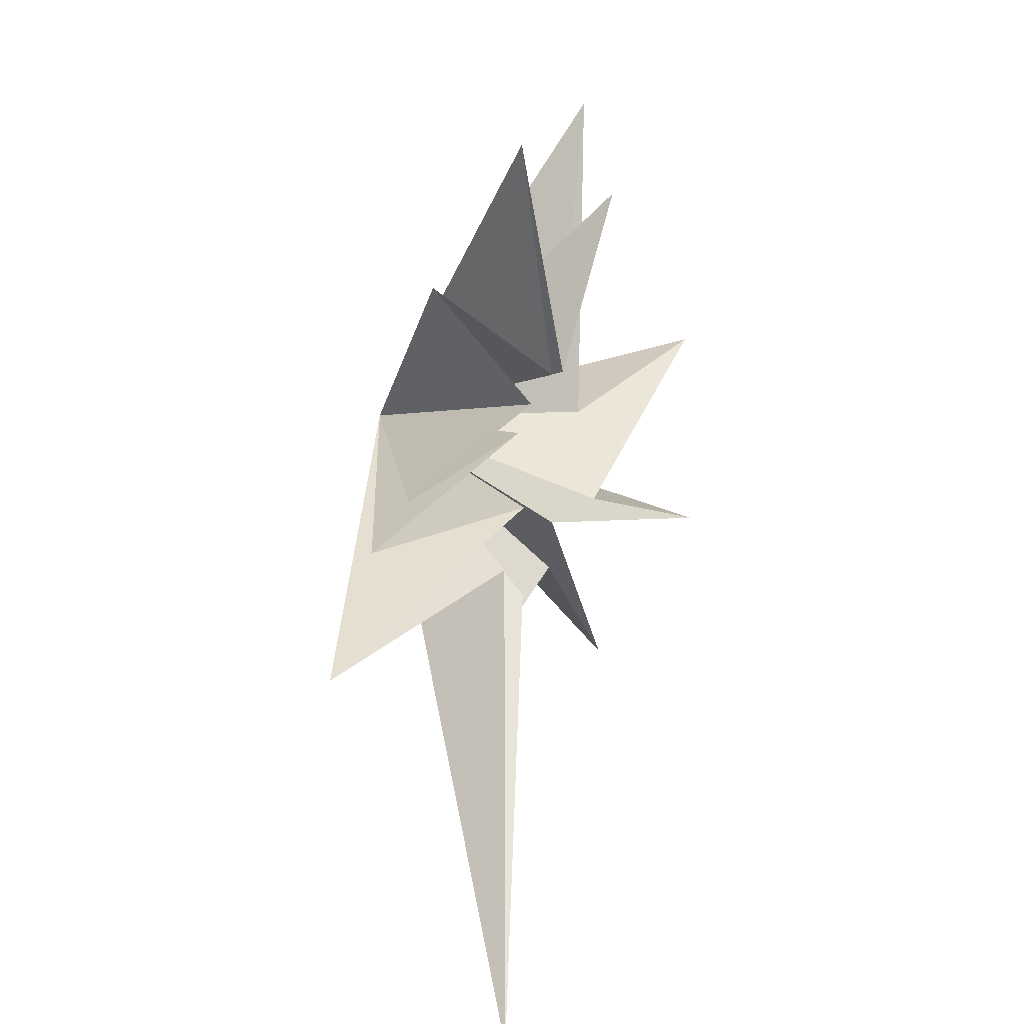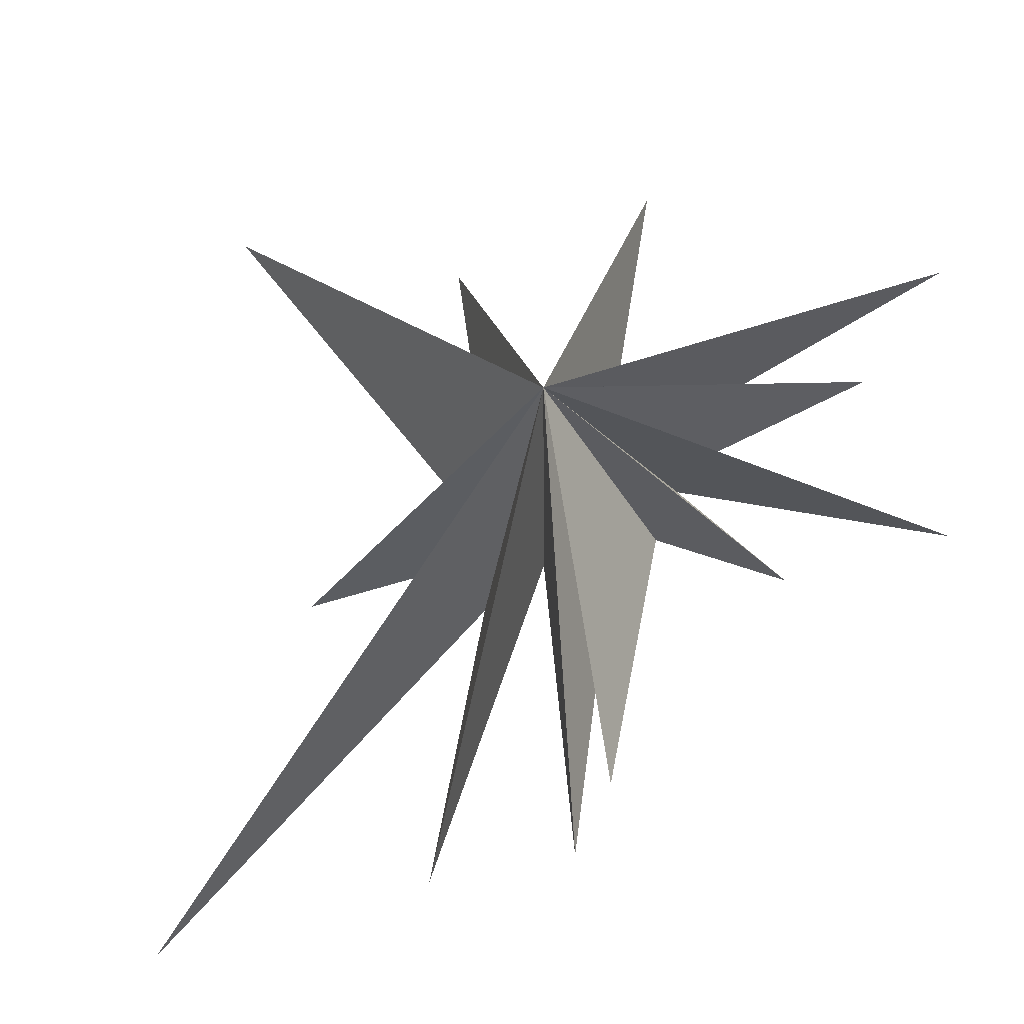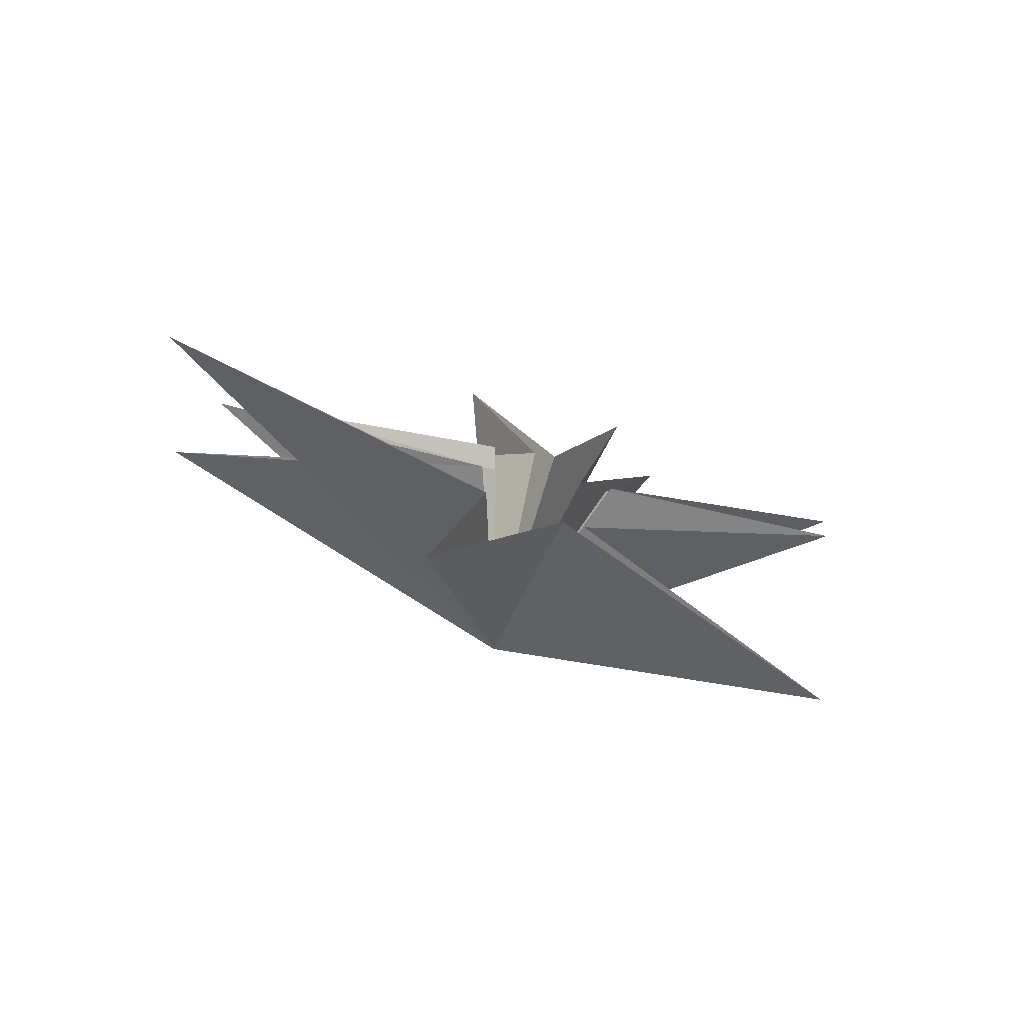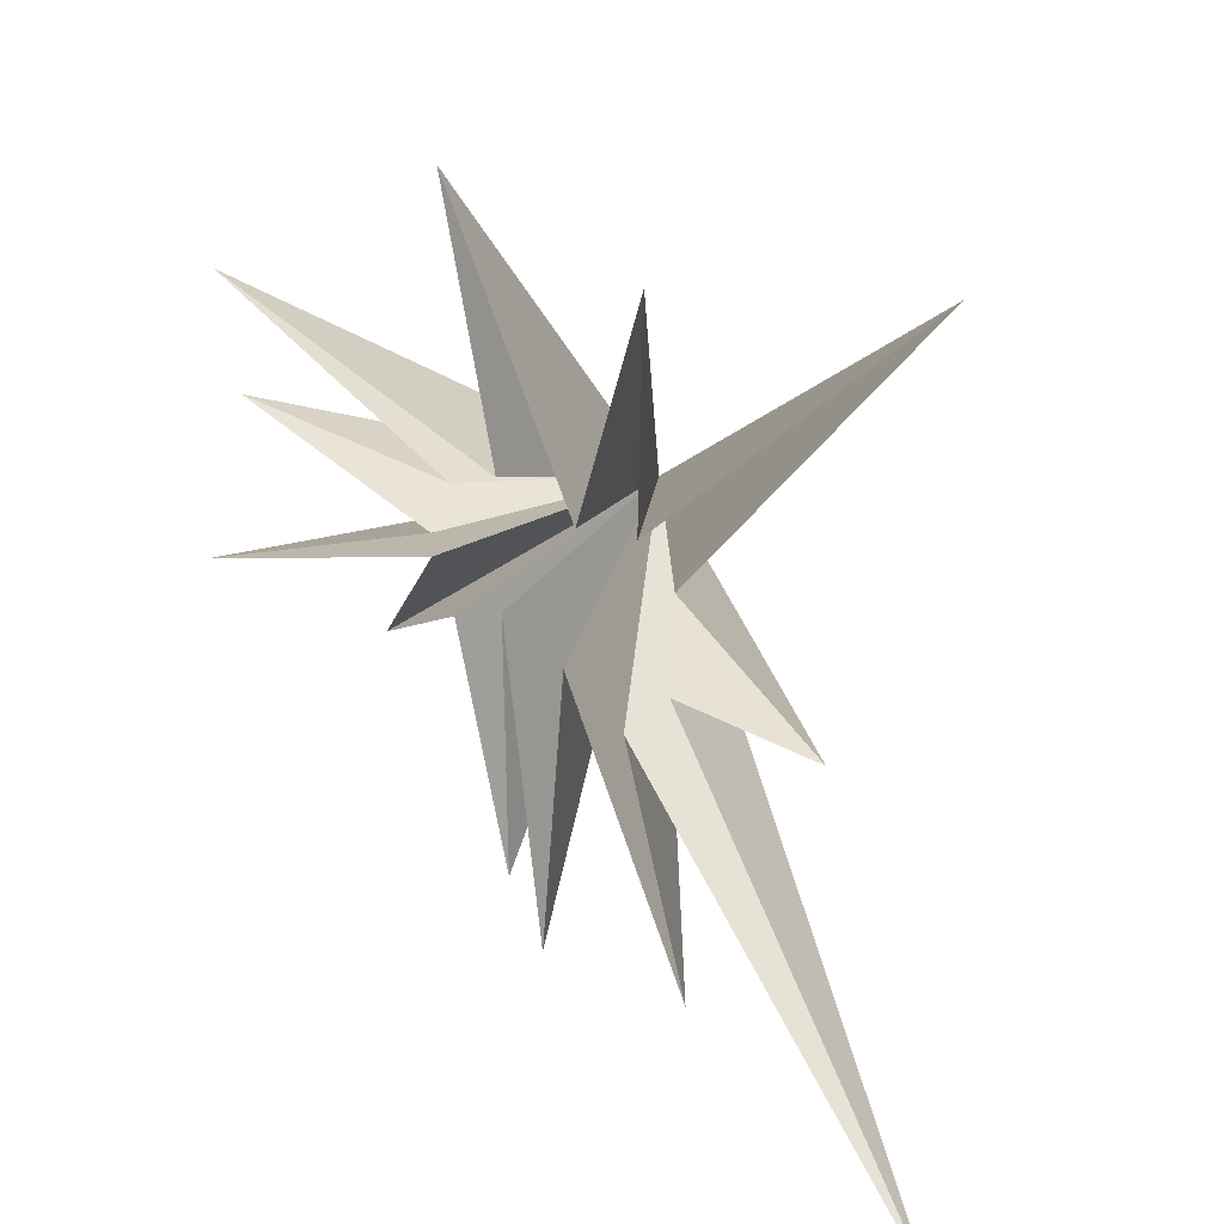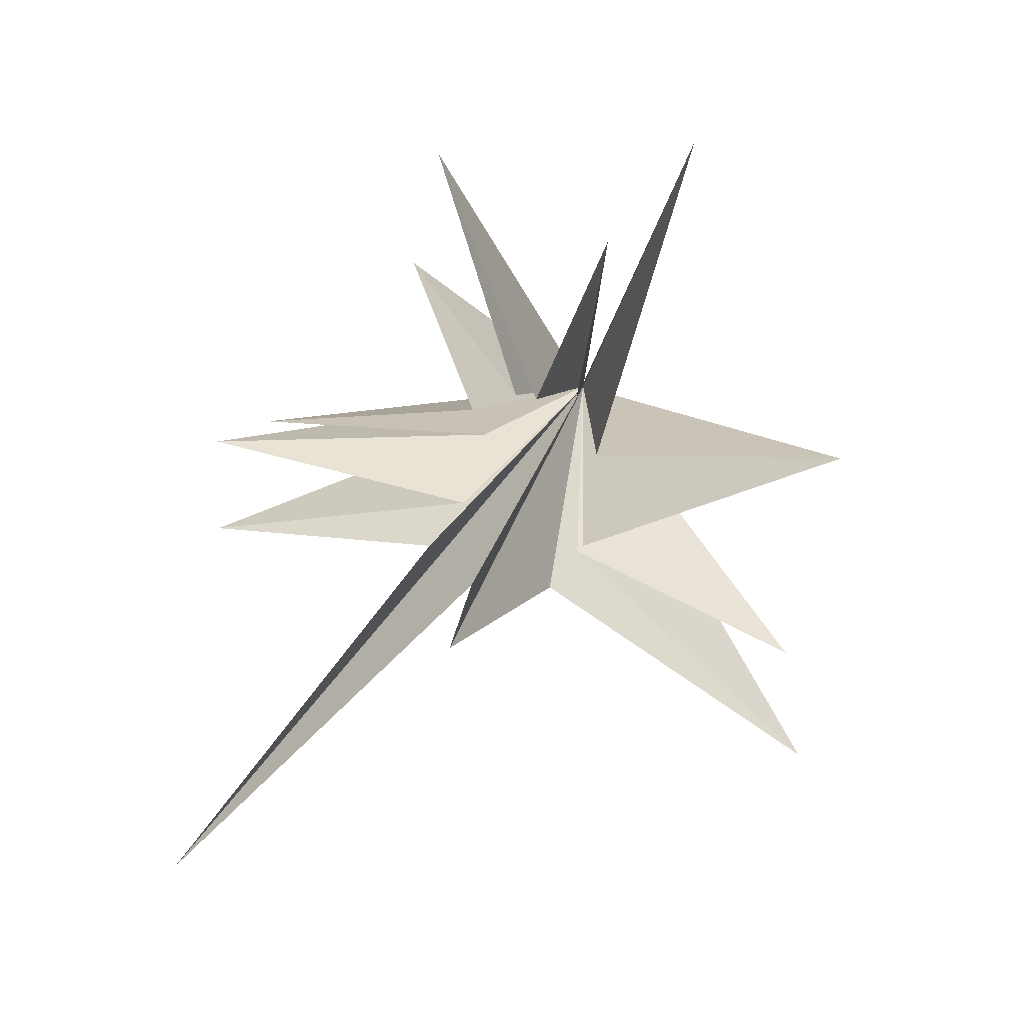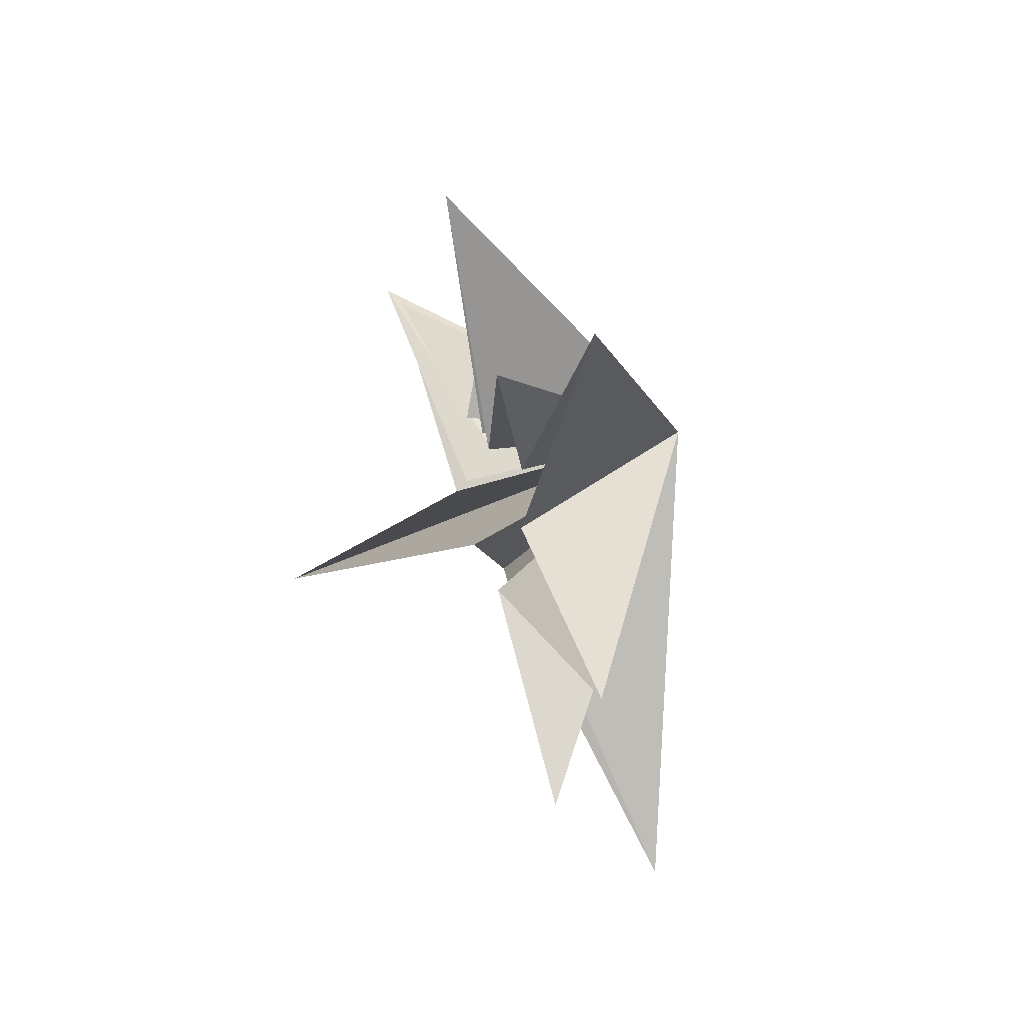
<metadata>
{"format":"obj","ext":"obj","renderer":"f3d","projection":"perspective","resolution":1024,"background":"white","views":[{"elev":16.0,"azim":28.6,"up":"+Z"},{"elev":-27.3,"azim":-73.5,"up":"+Y"},{"elev":-76.5,"azim":76.6,"up":"+Z"},{"elev":29.8,"azim":126.1,"up":"+Y"},{"elev":24.7,"azim":109.6,"up":"+Z"},{"elev":47.8,"azim":160.2,"up":"+Z"}]}
</metadata>
<code>
v -1.162 -2.578 -5.607
v -0.1633 1.388 0.4912
v -0.05461 -1.572 -3.193
v 0.1383 6.856 1.31
v 3.117 -8.192 -10.51
v 0.3342 1.267 -1.546
v 0.02068 -2.58 -2.304
v 0.7407 6.074 -3.183
v -0.7663 -8.488 -3.128
v -0.5602 0.8431 -2.153
v 0.05141 -1.716 -1.059
v -0.03139 -7.979 -0.456
v -1.818 6.028 -7.256
v -0.3067 -1.319 0.5443
v 0.001549 -6.59 0.2648
v -0.3385 0.2594 -3.076
v 0.09124 -1.45 1.282
v -1.291 -3.369 4.079
v 0.07516 -0.4334 1.759
v 0.2109 -2.135 7.095
v 0.1037 0.05462 1.738
v 0.491 1.748 5.641
v -0.3832 0.832 1.699
v -0.9713 3.148 7.514
v -4.61 -0.3516 0.2606
f 25 3 5
f 25 12 14
f 18 19 25
f 20 25 19
f 23 25 22
f 25 21 22
f 24 25 23
f 6 25 4
f 25 2 4
f 13 25 10
f 25 1 3
f 9 25 7
f 12 25 11
f 25 14 15
f 17 25 15
f 18 25 17
f 25 20 21
f 8 25 6
f 13 16 25
f 7 25 5
f 10 25 8
f 11 25 9
f 1 25 16
f 25 24 2

</code>
